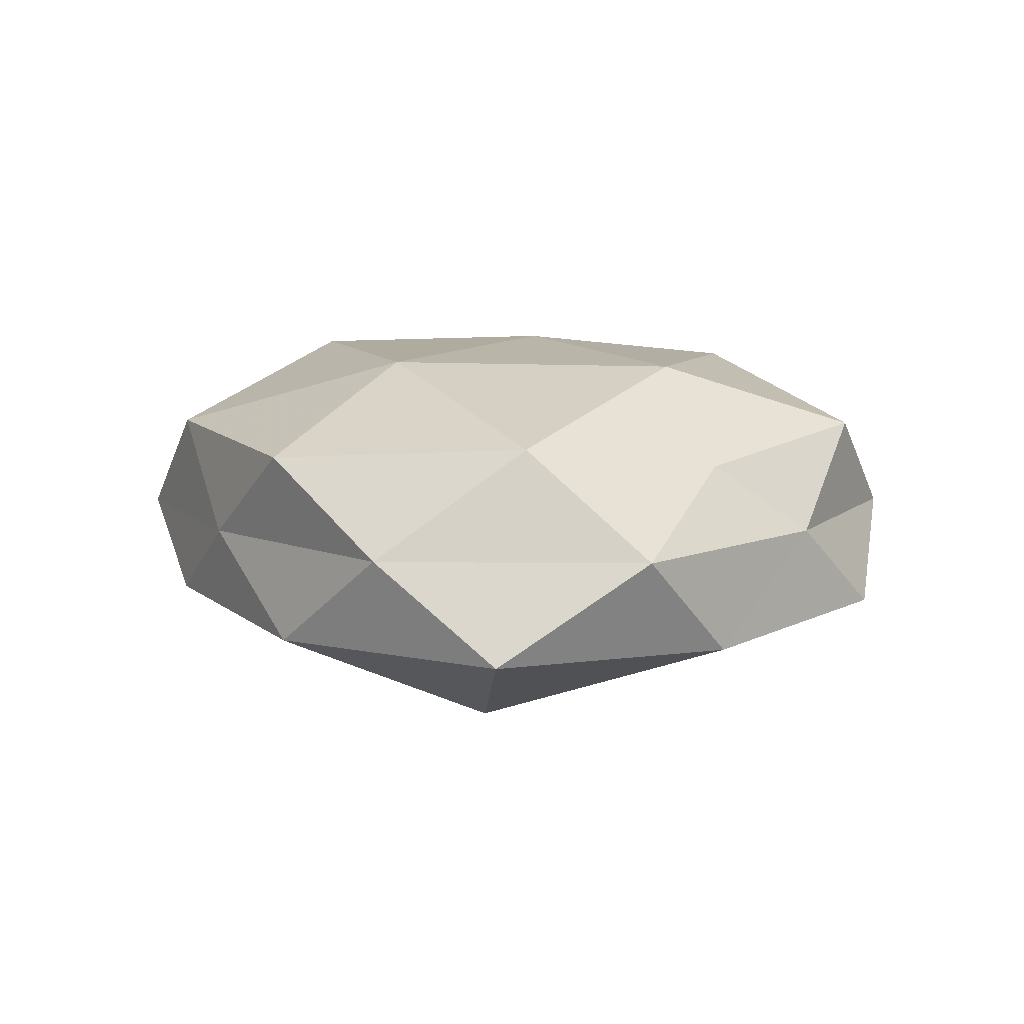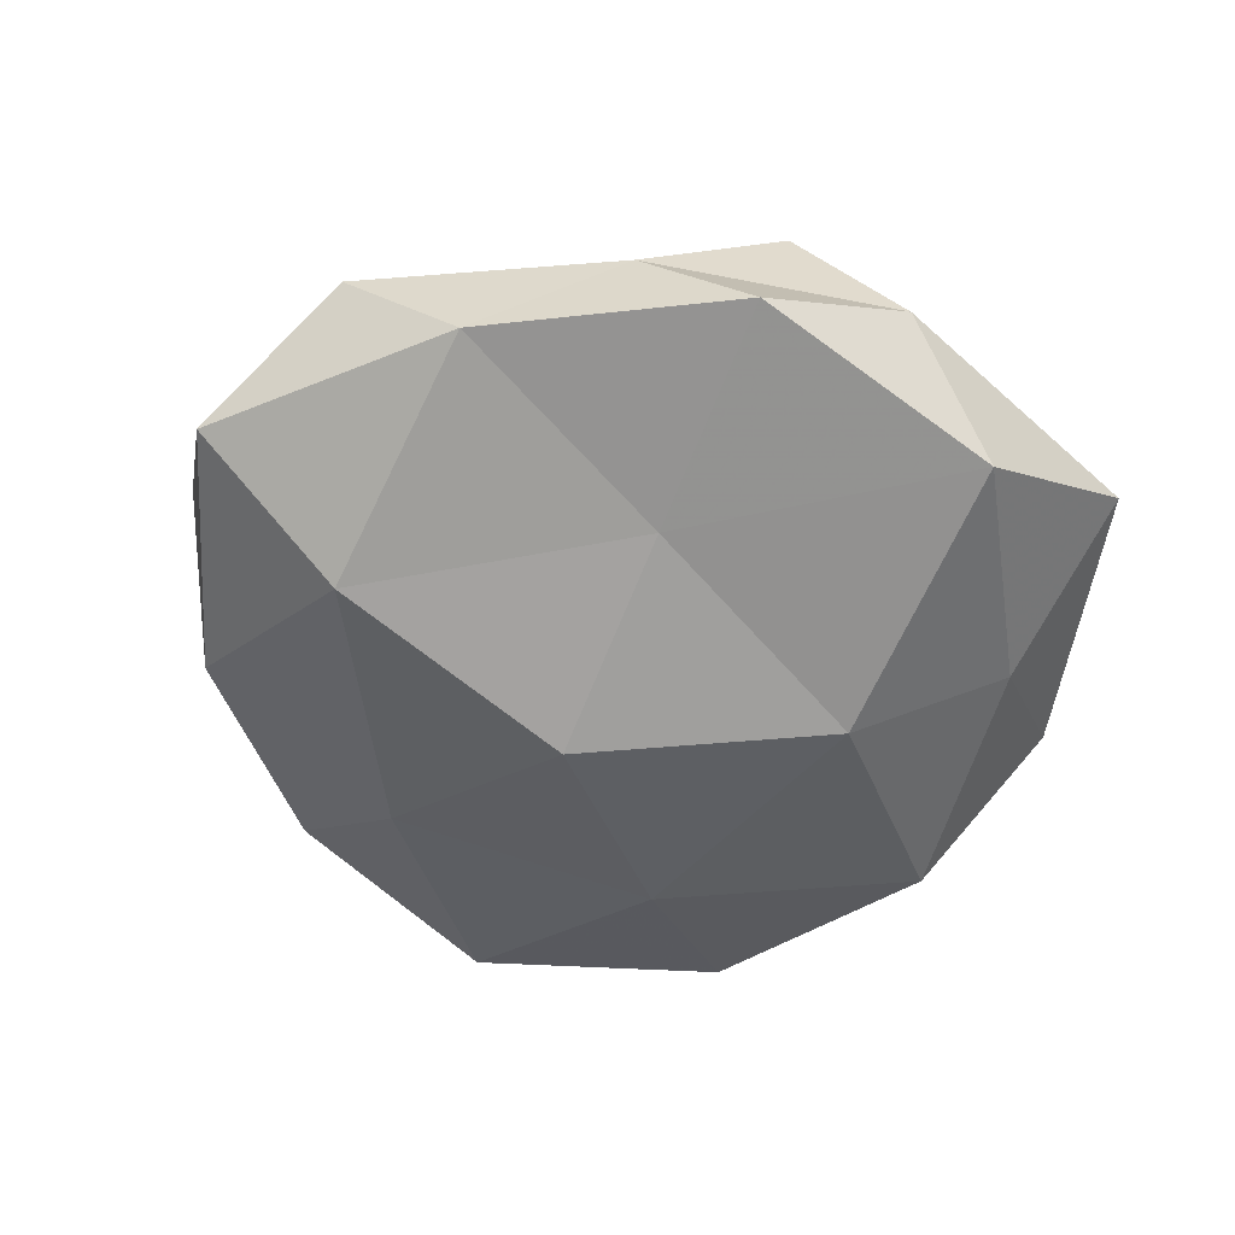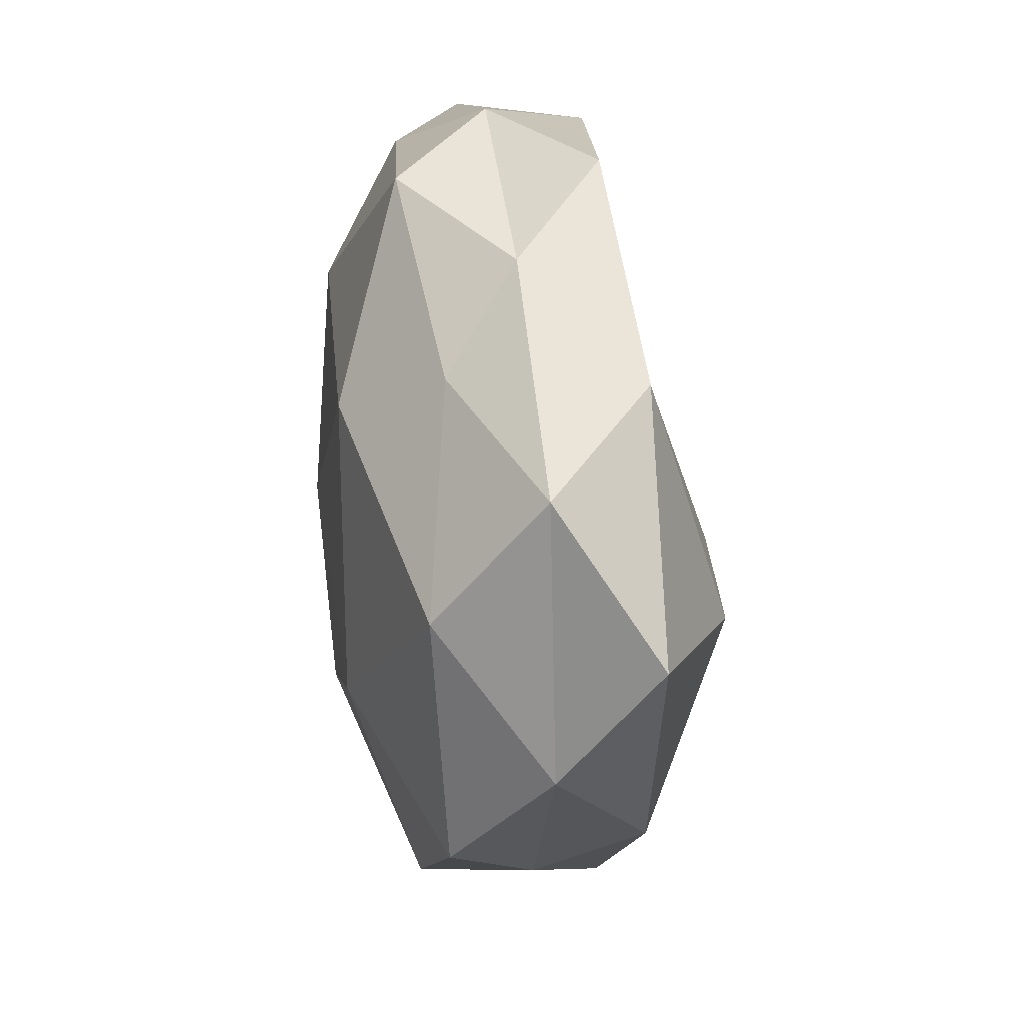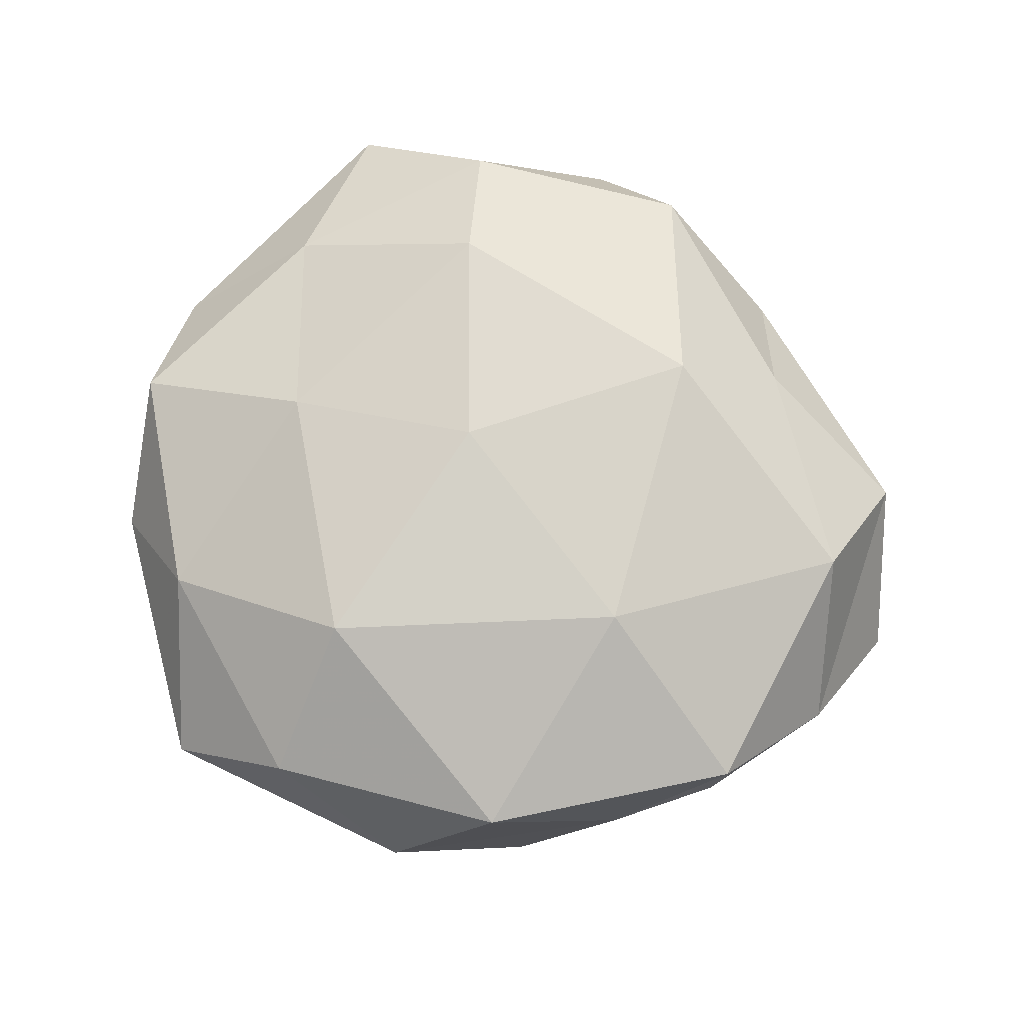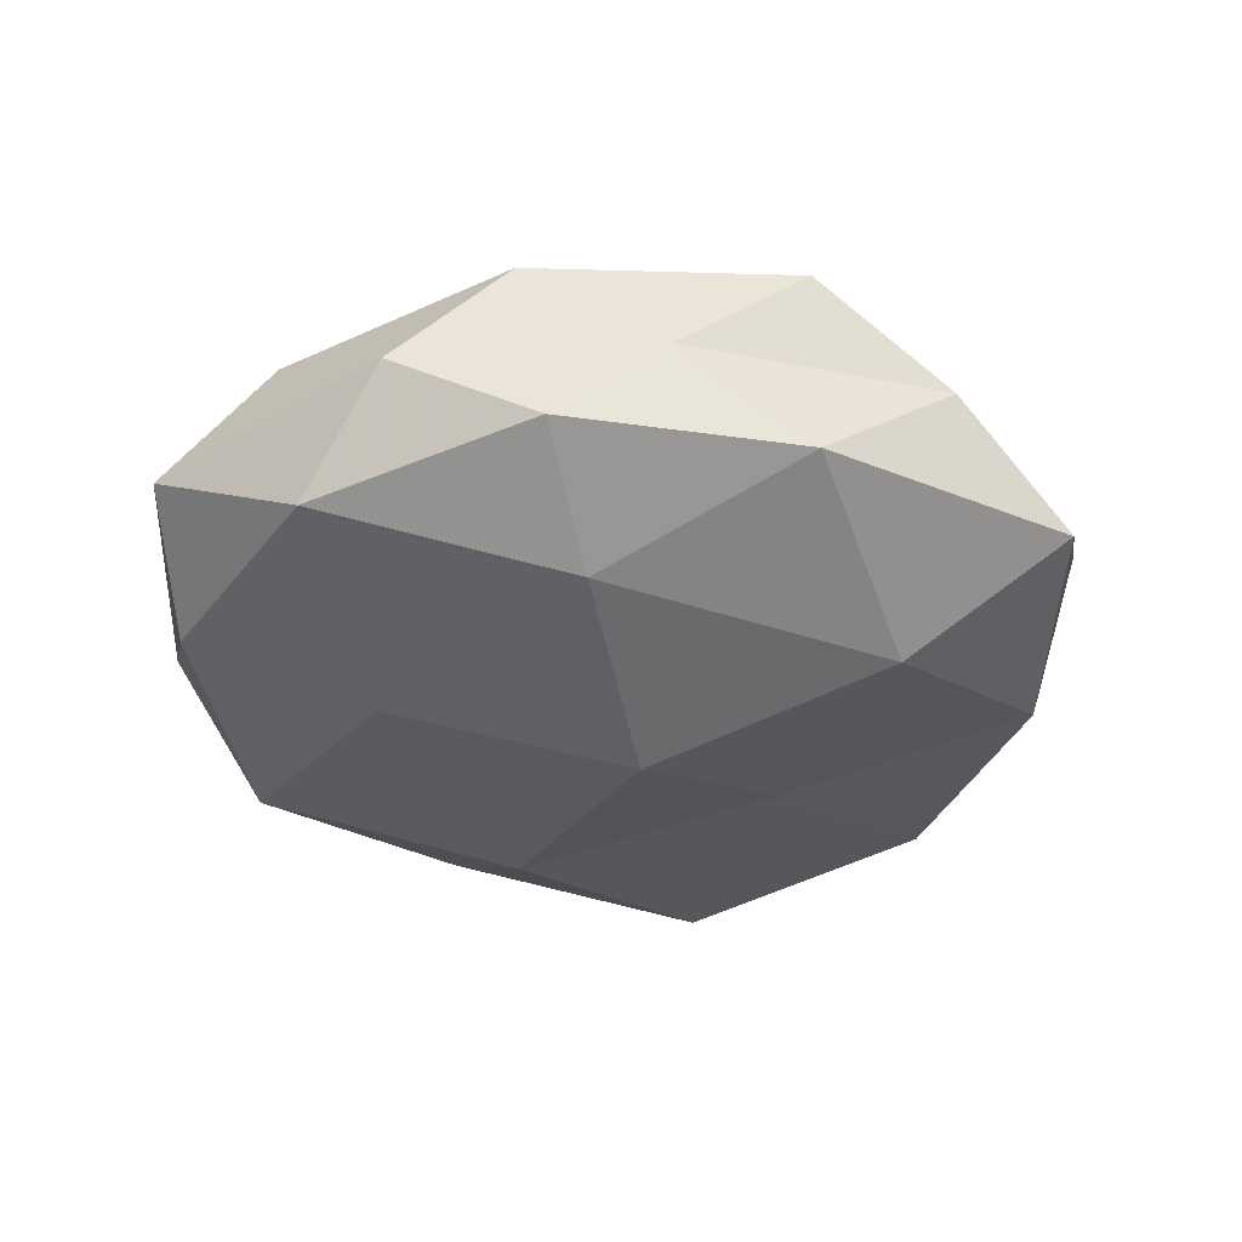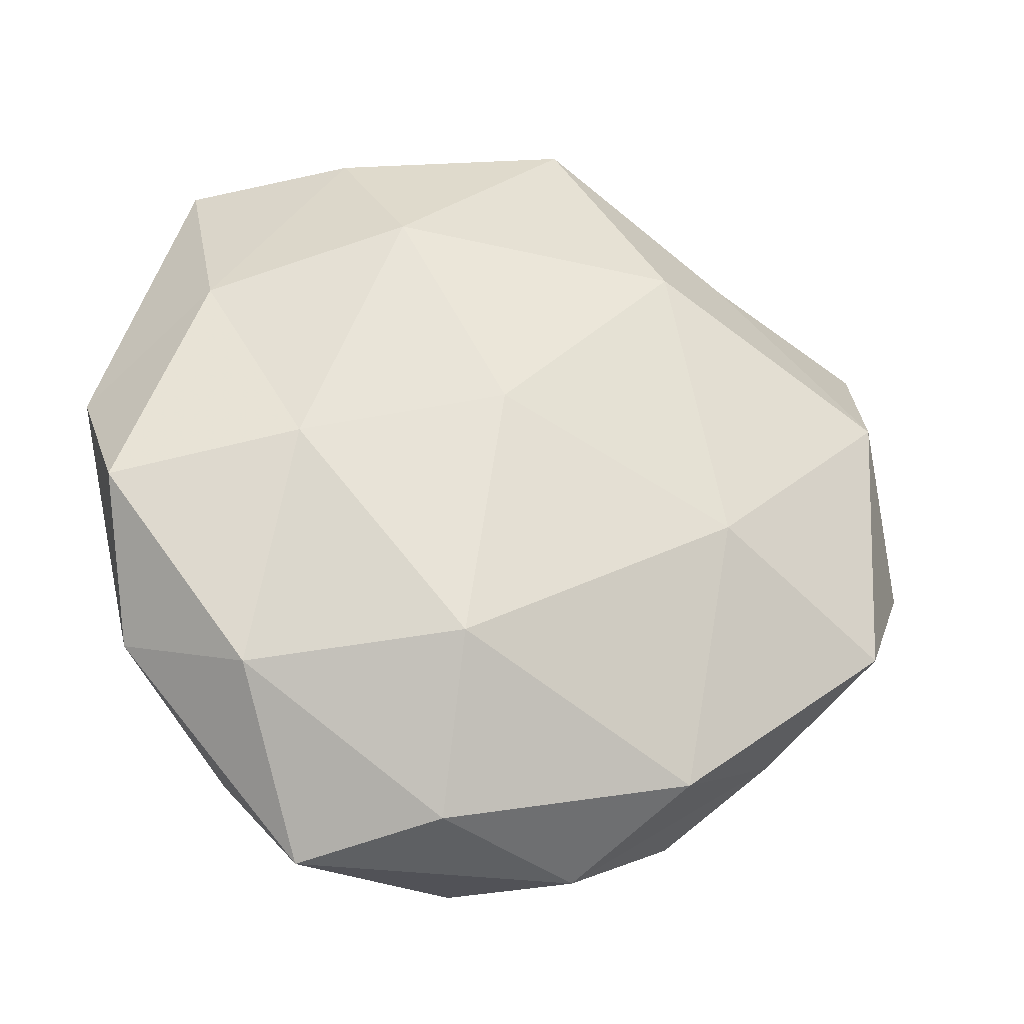
<metadata>
{"format":"obj","ext":"obj","renderer":"f3d","projection":"perspective","resolution":1024,"background":"white","views":[{"elev":10.4,"azim":100.0,"up":"+Z"},{"elev":-52.9,"azim":152.9,"up":"+Z"},{"elev":27.3,"azim":81.3,"up":"+Y"},{"elev":76.3,"azim":26.1,"up":"+Z"},{"elev":-36.2,"azim":37.2,"up":"+Z"},{"elev":-29.1,"azim":-14.6,"up":"+Y"}]}
</metadata>
<code>
v -0.01739 -0.0352 -0.0003246
v -0.0062 0.03565 0.0003893
v -0.004203 0.001543 0.01624
v -0.02257 -0.02603 -0.007853
v 0.004462 -0.002019 -0.01796
v -0.02371 -0.02152 0.00777
v 0.00542 0.01599 -0.01156
v -0.01478 0.03161 -0.009625
v -0.002754 -0.03384 -0.008709
v 0.01453 0.02982 0.0008491
v -0.006929 -0.03312 0.007216
v 0.03647 -0.005311 0.001154
v 0.01875 0.02177 0.007201
v -0.02074 -0.001935 0.01213
v -0.03184 -0.007085 -0.00965
v -0.01563 0.007811 -0.01493
v -0.03257 -0.0174 -0.0005762
v 0.03069 -0.01548 0.008828
v 0.03342 0.0178 0.001226
v 0.03934 0.005673 -0.006872
v -0.02966 0.02874 -0.0002162
v -0.02792 0.0137 -0.007353
v 0.02321 -0.02299 0.0007247
v 0.01606 -0.02866 -0.006213
v -0.007097 -0.0201 0.01504
v 0.02577 0.002175 -0.01459
v 0.01203 -0.01846 -0.01279
v 0.00706 0.03514 -0.00707
v 0.01531 -0.00805 0.01556
v 0.03125 0.006795 0.01019
v -0.02849 0.01368 0.00753
v 0.01318 -0.02909 0.00938
v -0.01701 0.02951 0.00708
v 0.01072 0.01641 0.01511
v -0.01282 0.01891 0.01389
v -0.03761 0.005192 -0.0005548
v 0.0256 0.0233 -0.007858
v -0.01057 -0.01592 -0.01384
v 0.00236 0.03279 0.009109
v 0.005709 -0.03493 0.0002303
v -0.03564 -0.005315 0.006756
v 0.03038 -0.015 -0.007481
f 9 1 4
f 1 11 6
f 16 7 5
f 8 7 16
f 4 1 17
f 1 6 17
f 17 15 4
f 10 13 19
f 12 20 19
f 2 8 21
f 22 8 16
f 16 15 22
f 21 8 22
f 23 12 18
f 25 6 11
f 3 14 25
f 14 6 25
f 26 5 7
f 24 9 27
f 27 5 26
f 2 28 8
f 8 28 7
f 2 10 28
f 25 29 3
f 18 12 30
f 12 19 30
f 30 19 13
f 30 29 18
f 23 18 32
f 11 32 25
f 32 18 29
f 32 29 25
f 33 2 21
f 33 21 31
f 34 3 29
f 13 34 30
f 34 29 30
f 35 14 3
f 31 14 35
f 33 31 35
f 35 3 34
f 36 15 17
f 36 22 15
f 21 22 36
f 21 36 31
f 10 19 37
f 37 19 20
f 26 7 37
f 20 26 37
f 37 7 28
f 28 10 37
f 9 4 38
f 38 4 15
f 5 38 16
f 38 15 16
f 27 38 5
f 9 38 27
f 39 10 2
f 39 13 10
f 33 39 2
f 39 34 13
f 33 35 39
f 35 34 39
f 40 1 9
f 40 11 1
f 24 40 9
f 24 23 40
f 40 32 11
f 23 32 40
f 14 41 6
f 17 6 41
f 31 41 14
f 41 36 17
f 31 36 41
f 42 20 12
f 42 12 23
f 24 42 23
f 42 26 20
f 24 27 42
f 27 26 42

</code>
